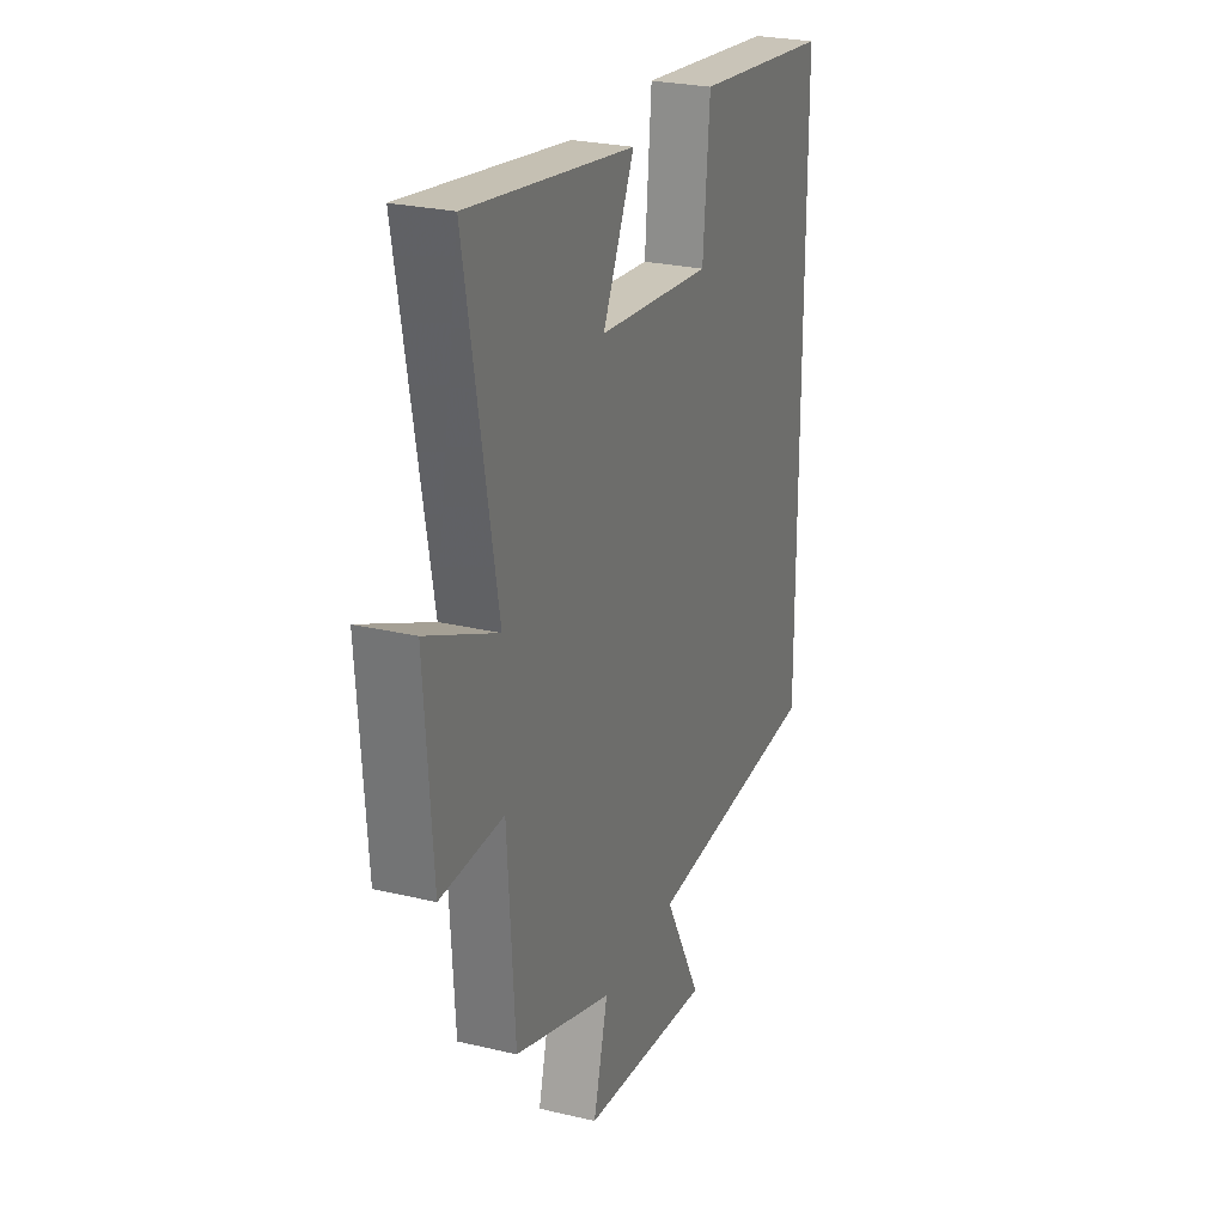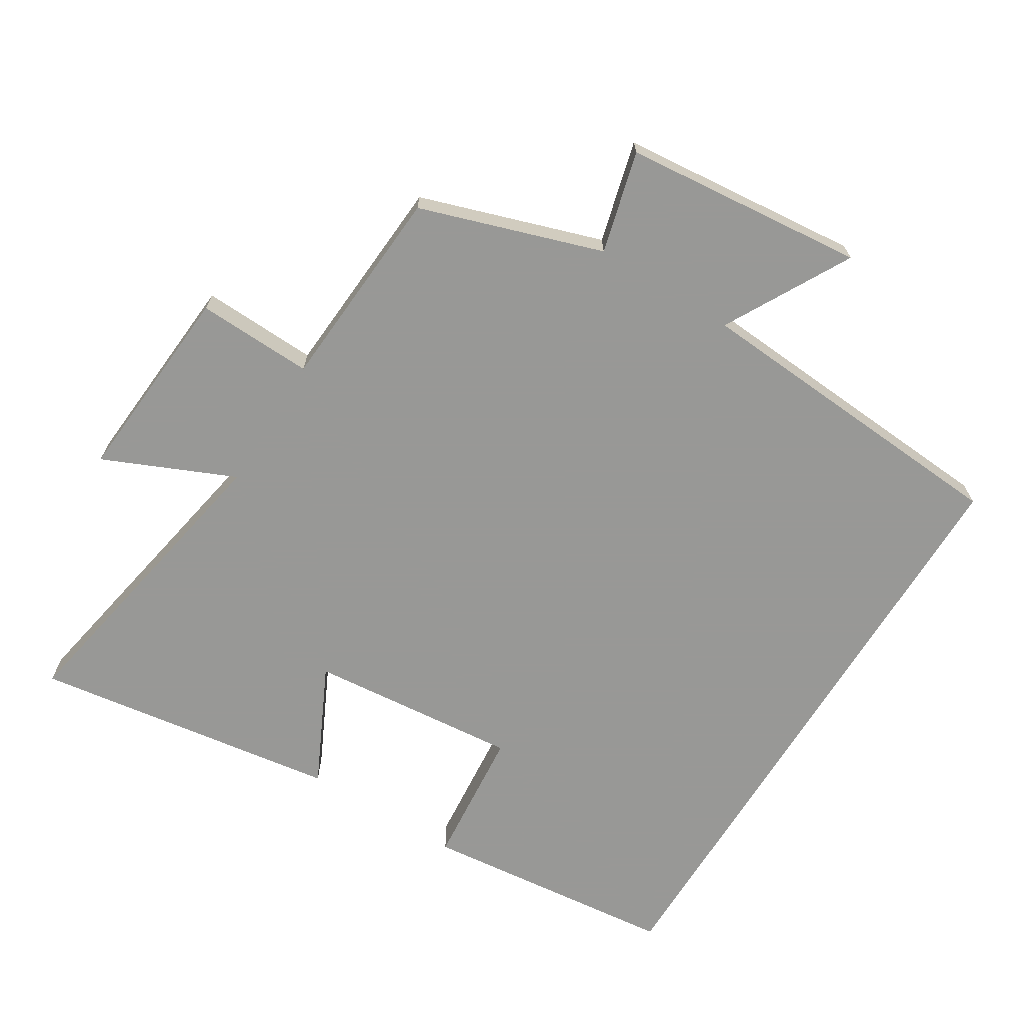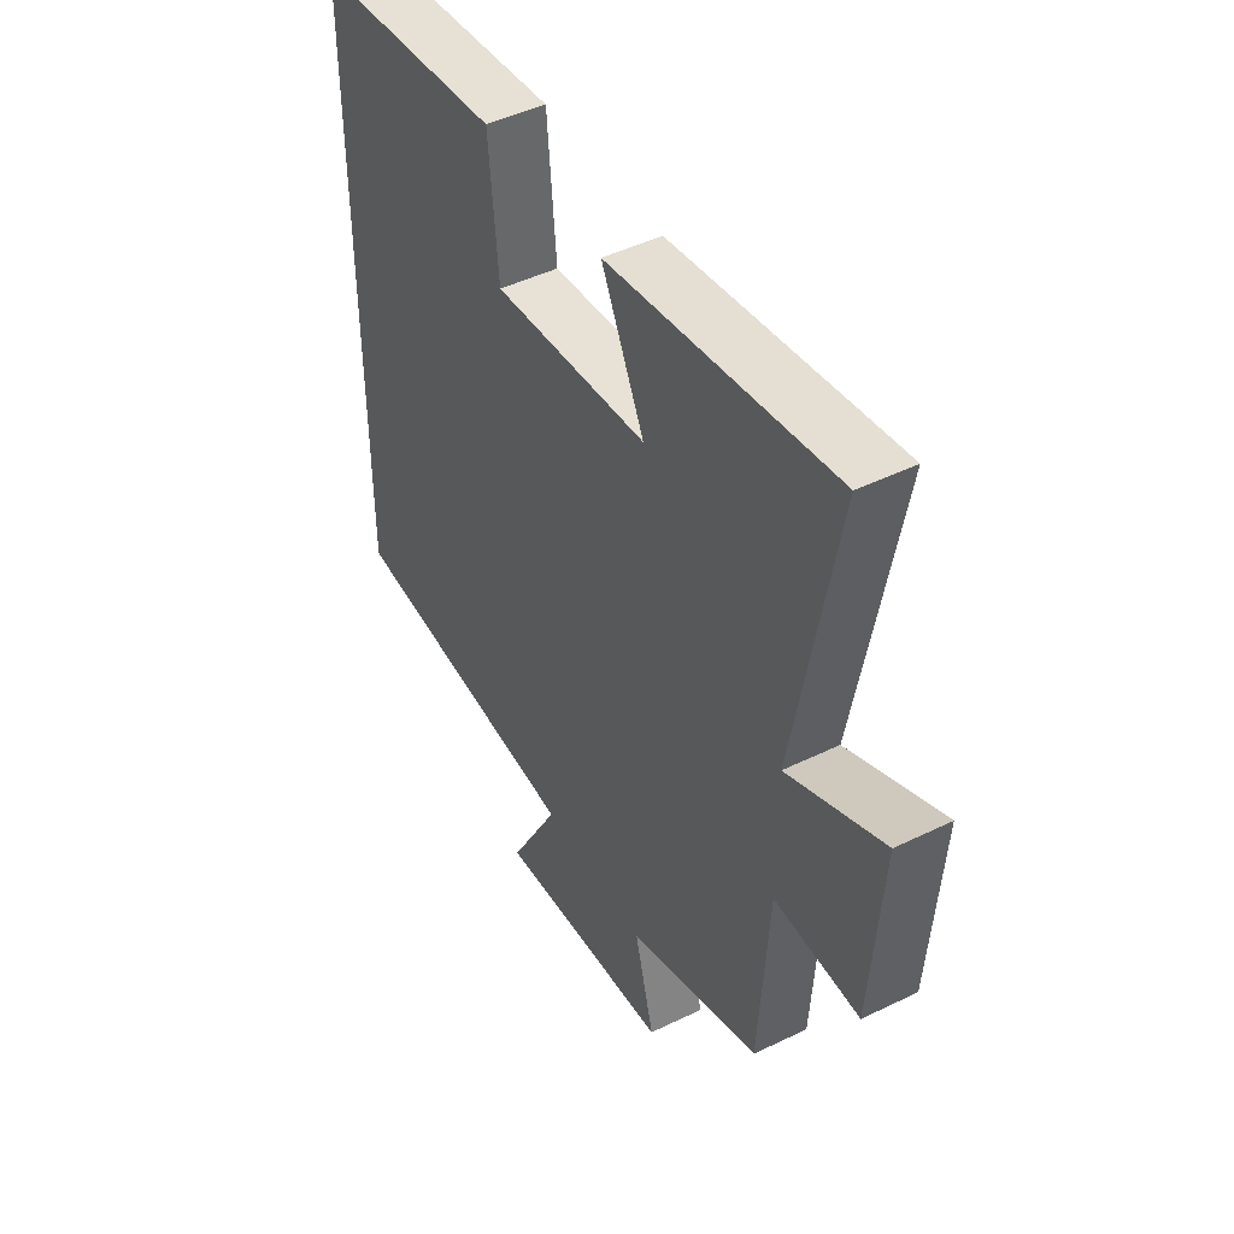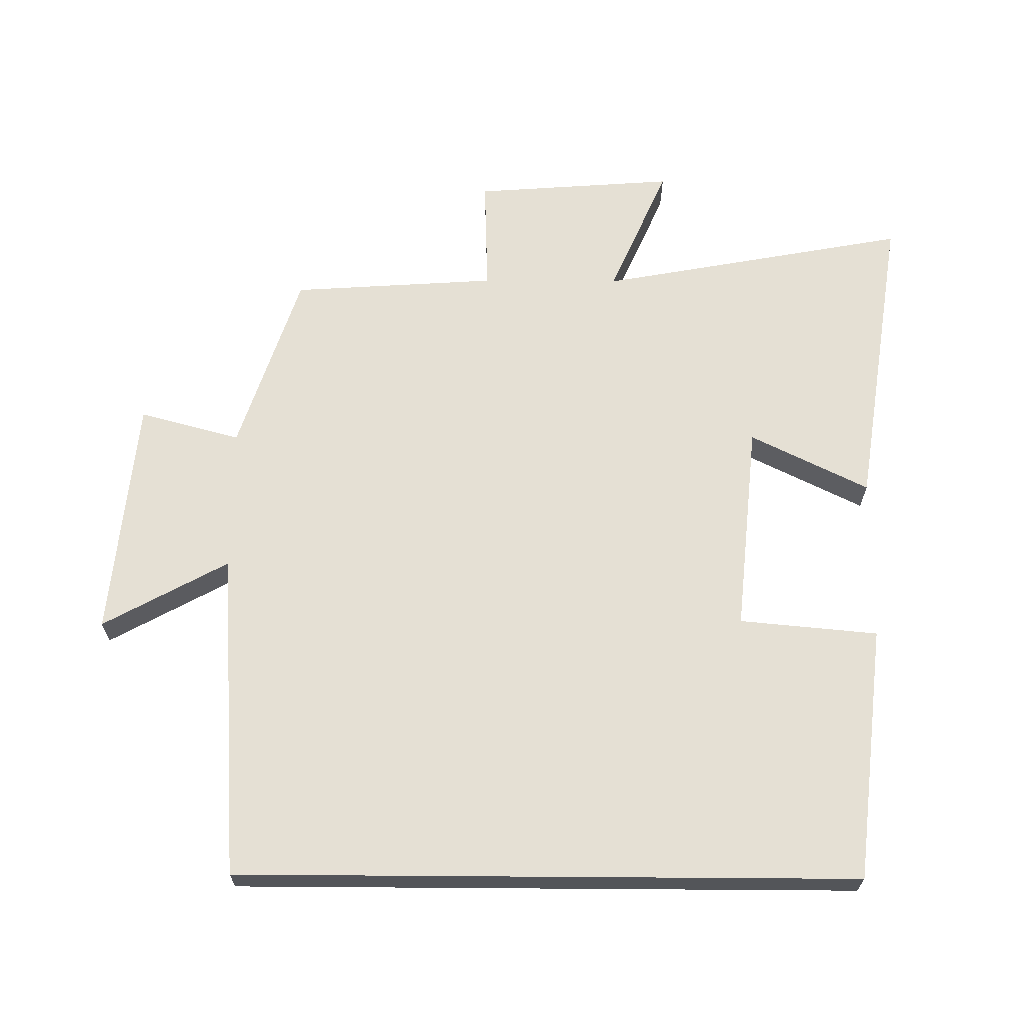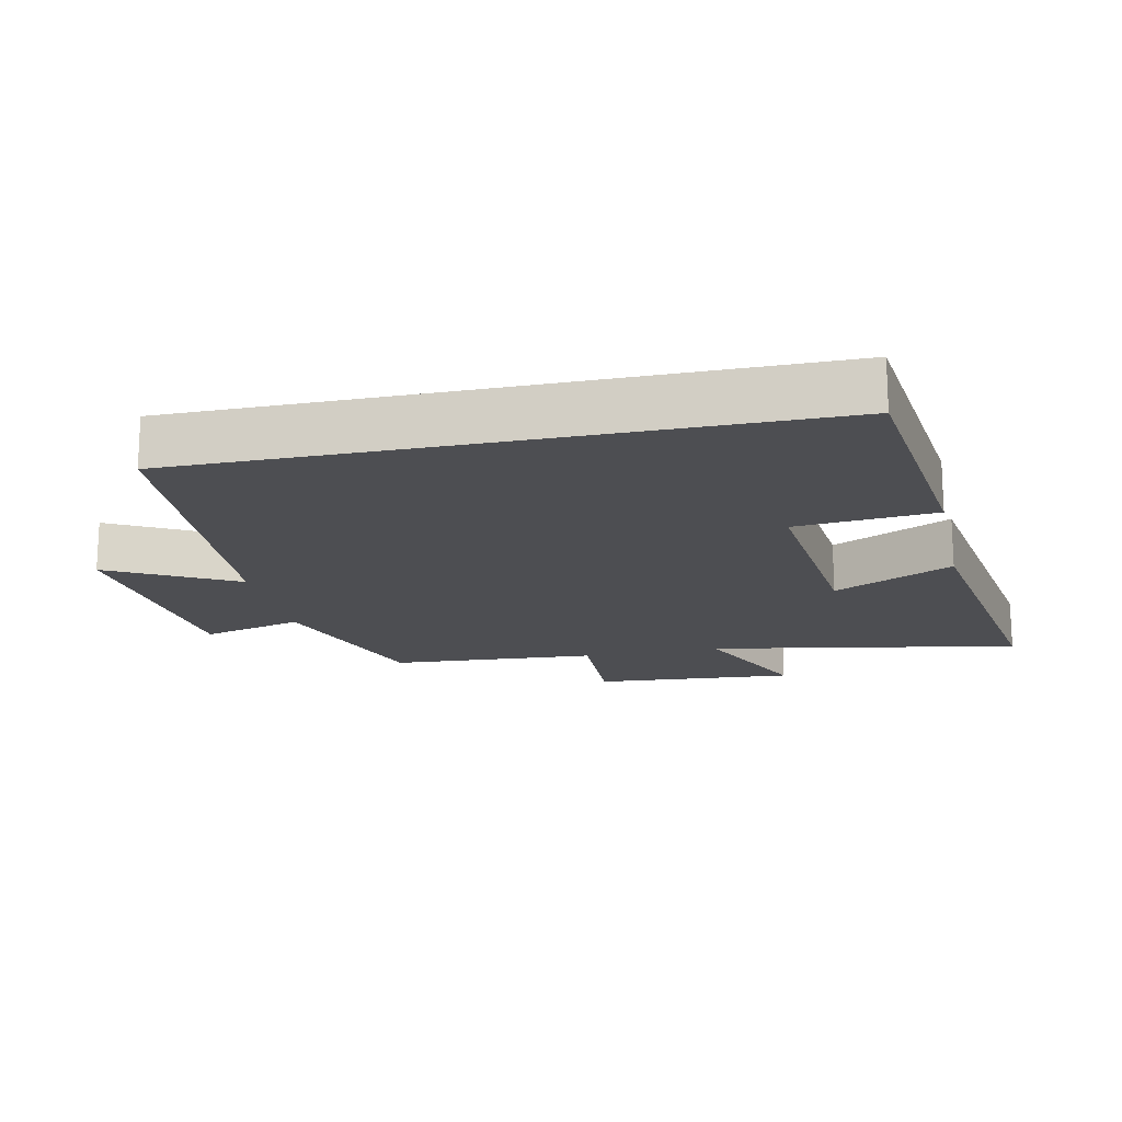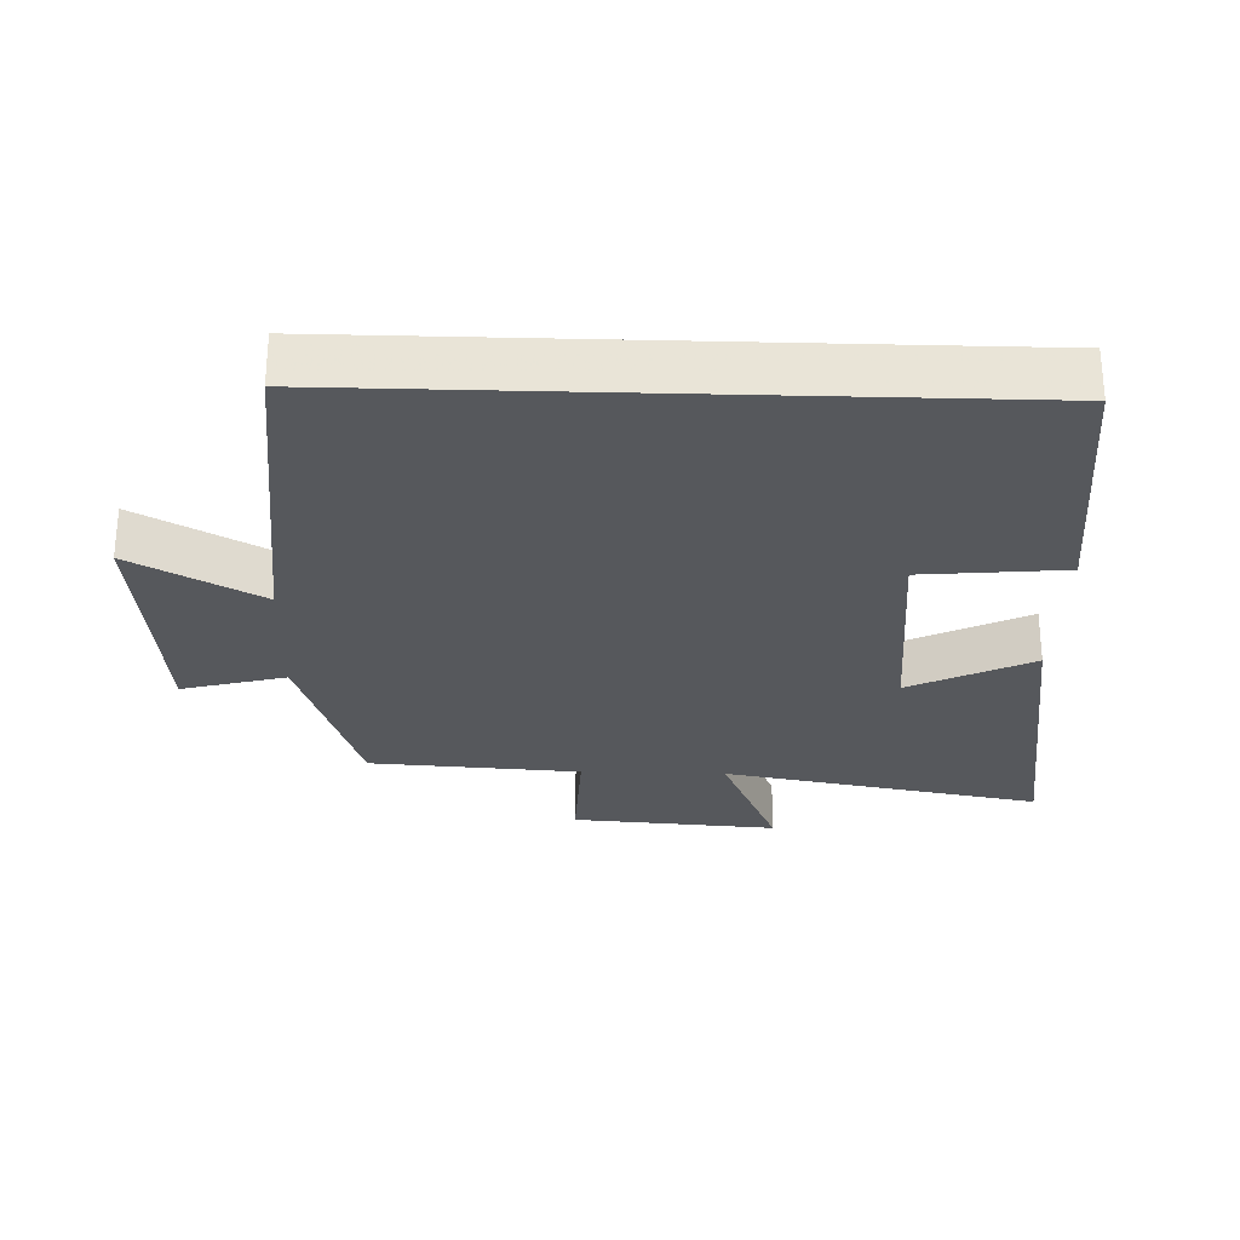
<metadata>
{"format":"obj","ext":"obj","renderer":"f3d","projection":"perspective","resolution":1024,"background":"white","views":[{"elev":25.7,"azim":110.8,"up":"+Z"},{"elev":-68.5,"azim":148.2,"up":"+Y"},{"elev":46.5,"azim":60.9,"up":"+Z"},{"elev":65.9,"azim":-89.6,"up":"+Y"},{"elev":-17.2,"azim":-77.8,"up":"+Y"},{"elev":-28.0,"azim":-91.8,"up":"+Y"}]}
</metadata>
<code>
v -0.5 0.07 -0.467
v -0.5 0.07 0.458
v -0.118 0.07 0.5
v -0.099 0.07 0.293
v 0.215 0.07 0.323
v 0.128 0.07 0.5
v 0.585 0.07 0.568
v 0.5 0.07 0.105
v 0.695 0.07 0.191
v 0.673 0.07 -0.109
v 0.5 0.07 -0.103
v 0.48 0.07 -0.41
v 0.209 0.07 -0.5
v 0.249 0.07 -0.651
v -0.111 0.07 -0.687
v -0.009 0.07 -0.5
v -0.5 0 -0.467
v -0.5 0 0.458
v -0.118 0 0.5
v -0.099 0 0.293
v 0.215 0 0.323
v 0.128 0 0.5
v 0.585 0 0.568
v 0.5 0 0.105
v 0.695 0 0.191
v 0.673 0 -0.109
v 0.5 0 -0.103
v 0.48 0 -0.41
v 0.209 0 -0.5
v 0.249 0 -0.651
v -0.111 0 -0.687
v -0.009 0 -0.5
f 13 14 15 16
f 11 12 13 16
f 11 16 1 2
f 8 9 10 11
f 5 6 7 8
f 4 5 8 11
f 2 3 4
f 2 4 11
f 32 31 30 29
f 32 29 28 27
f 18 17 32 27
f 27 26 25 24
f 24 23 22 21
f 27 24 21 20
f 20 19 18
f 27 20 18
f 1 17 18 2
f 2 18 19 3
f 3 19 20 4
f 4 20 21 5
f 5 21 22 6
f 6 22 23 7
f 7 23 24 8
f 8 24 25 9
f 9 25 26 10
f 10 26 27 11
f 11 27 28 12
f 12 28 29 13
f 13 29 30 14
f 14 30 31 15
f 15 31 32 16
f 16 32 17 1

</code>
